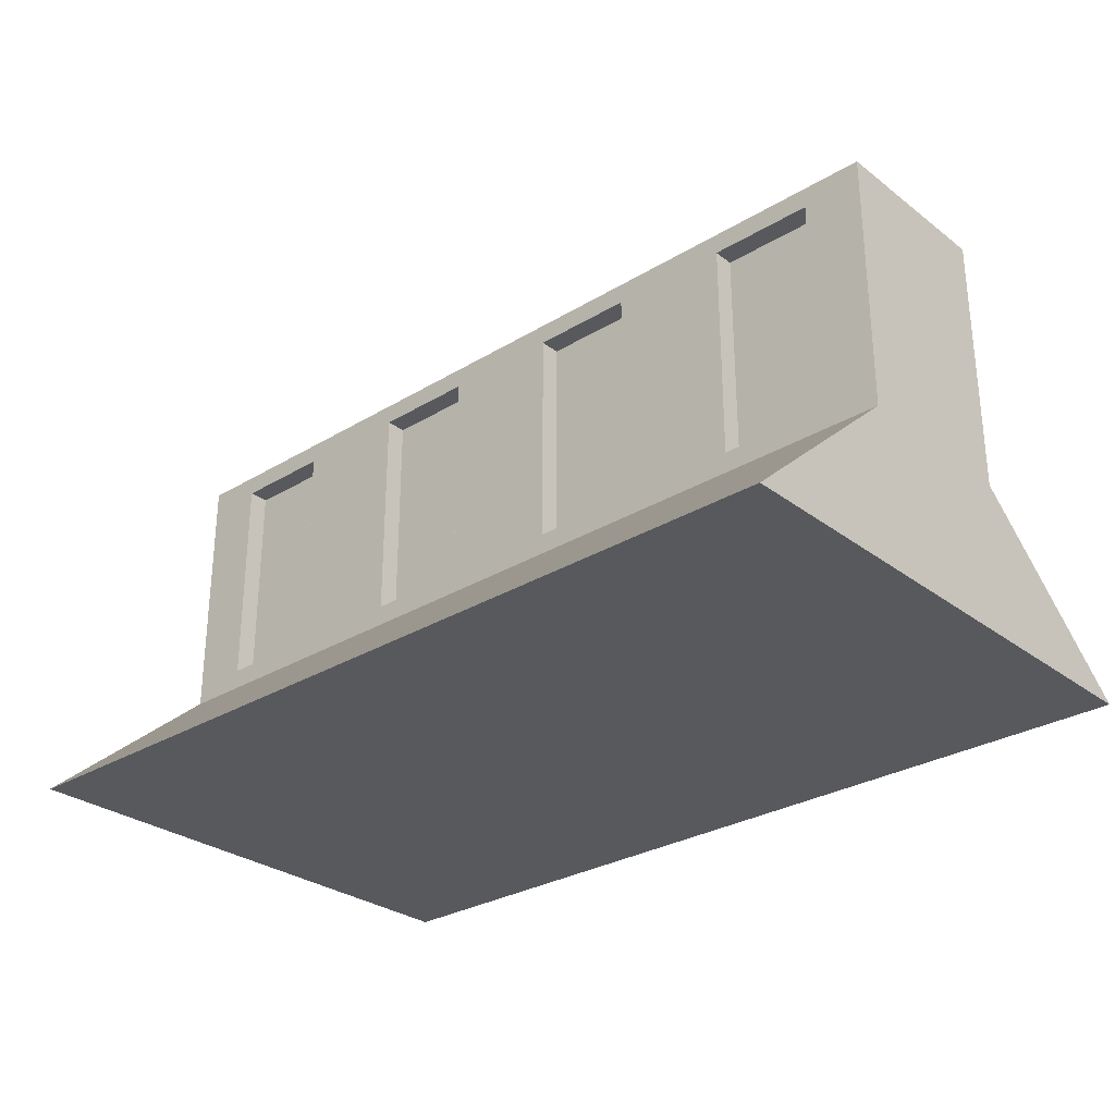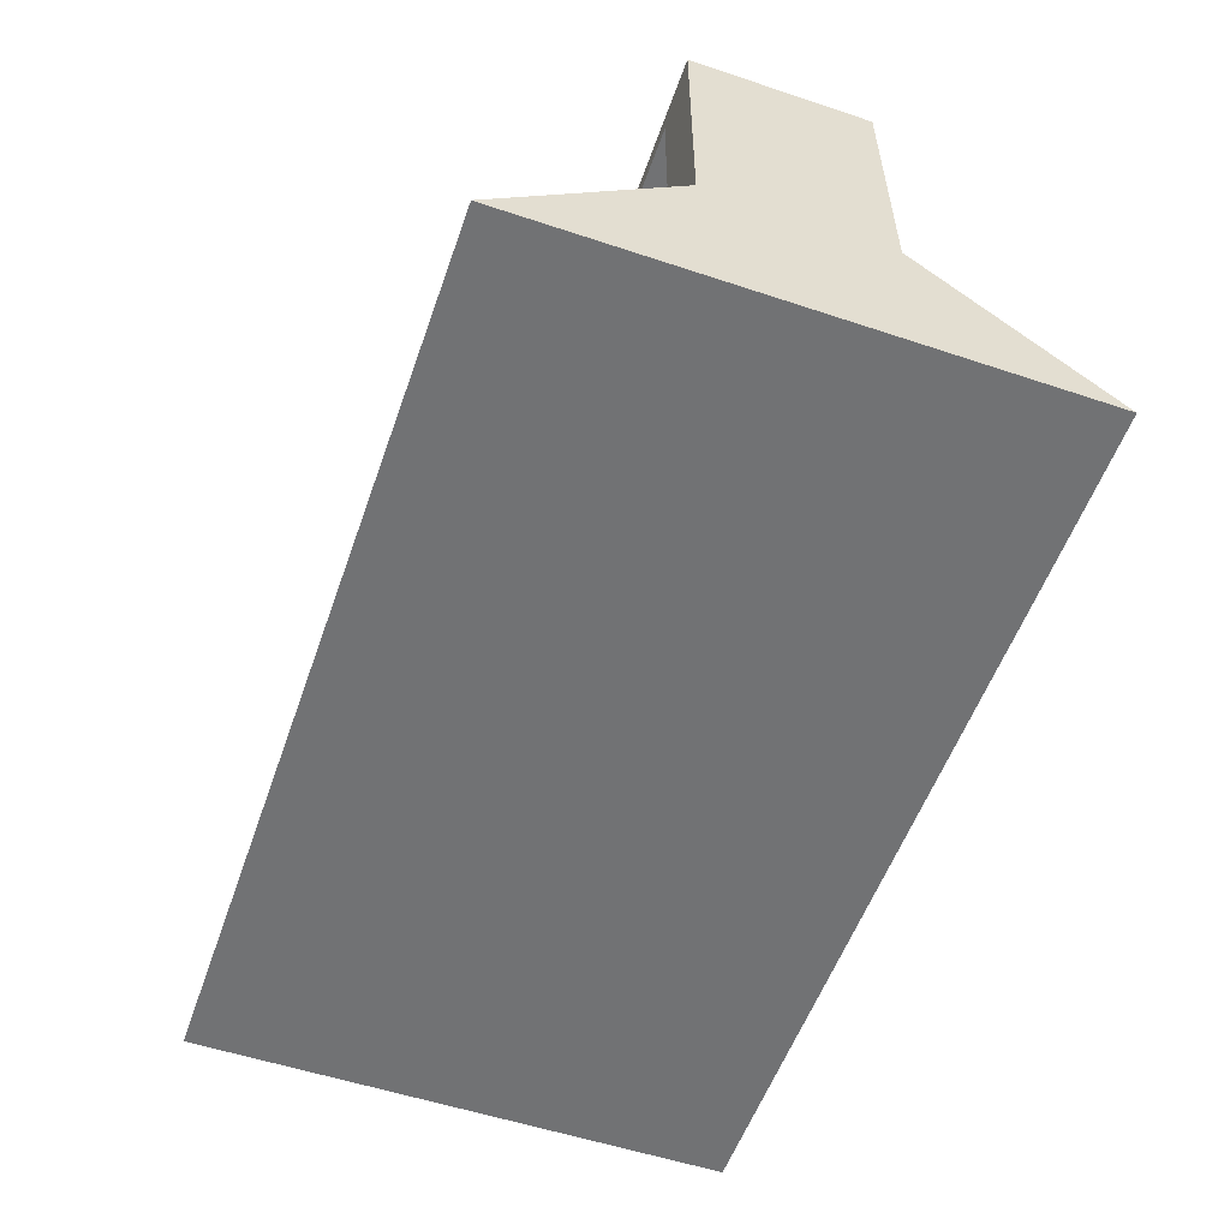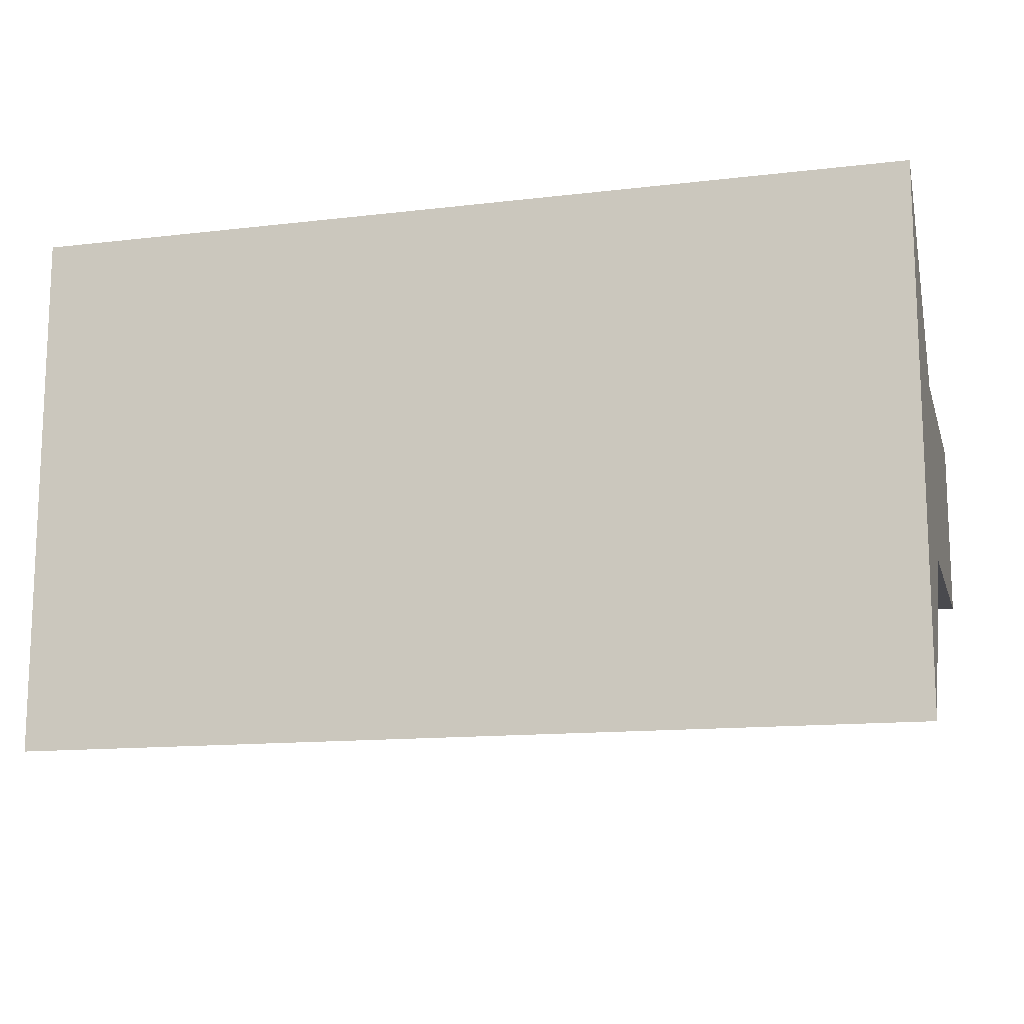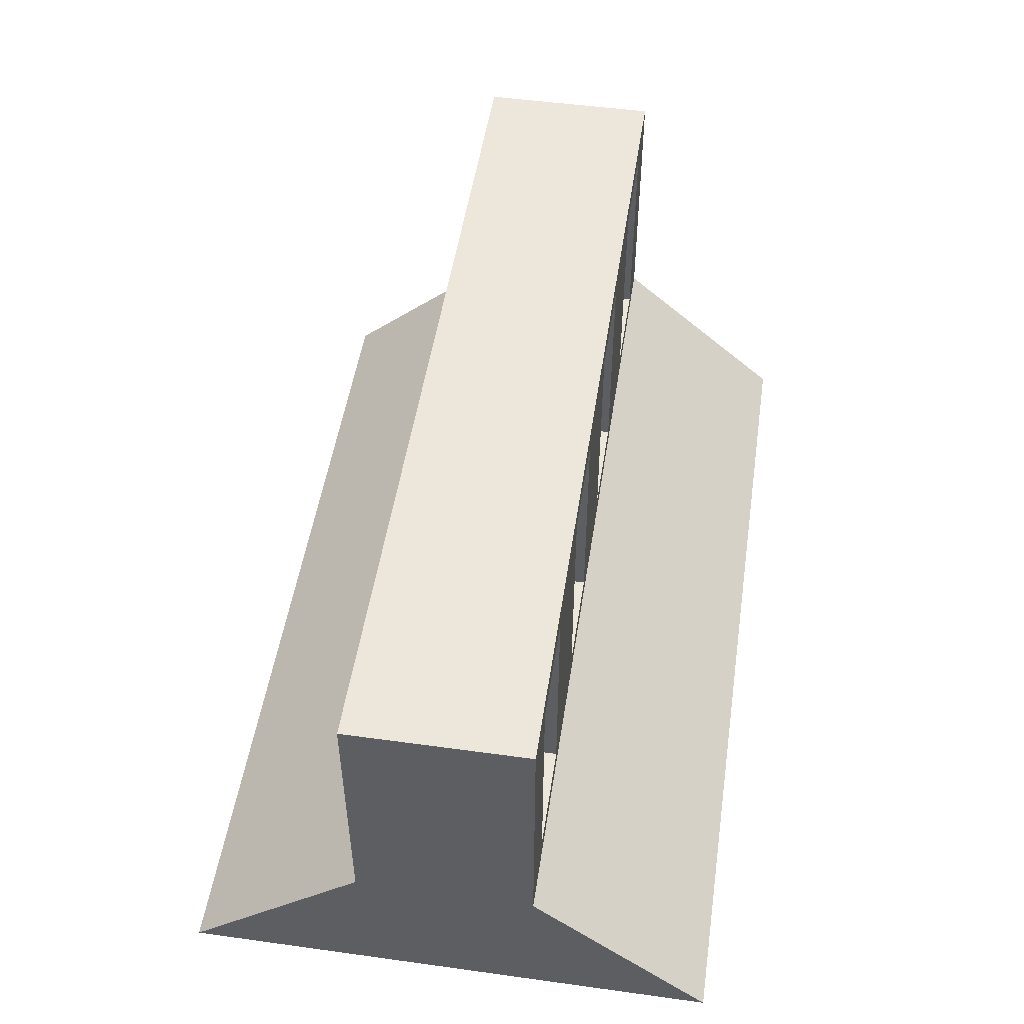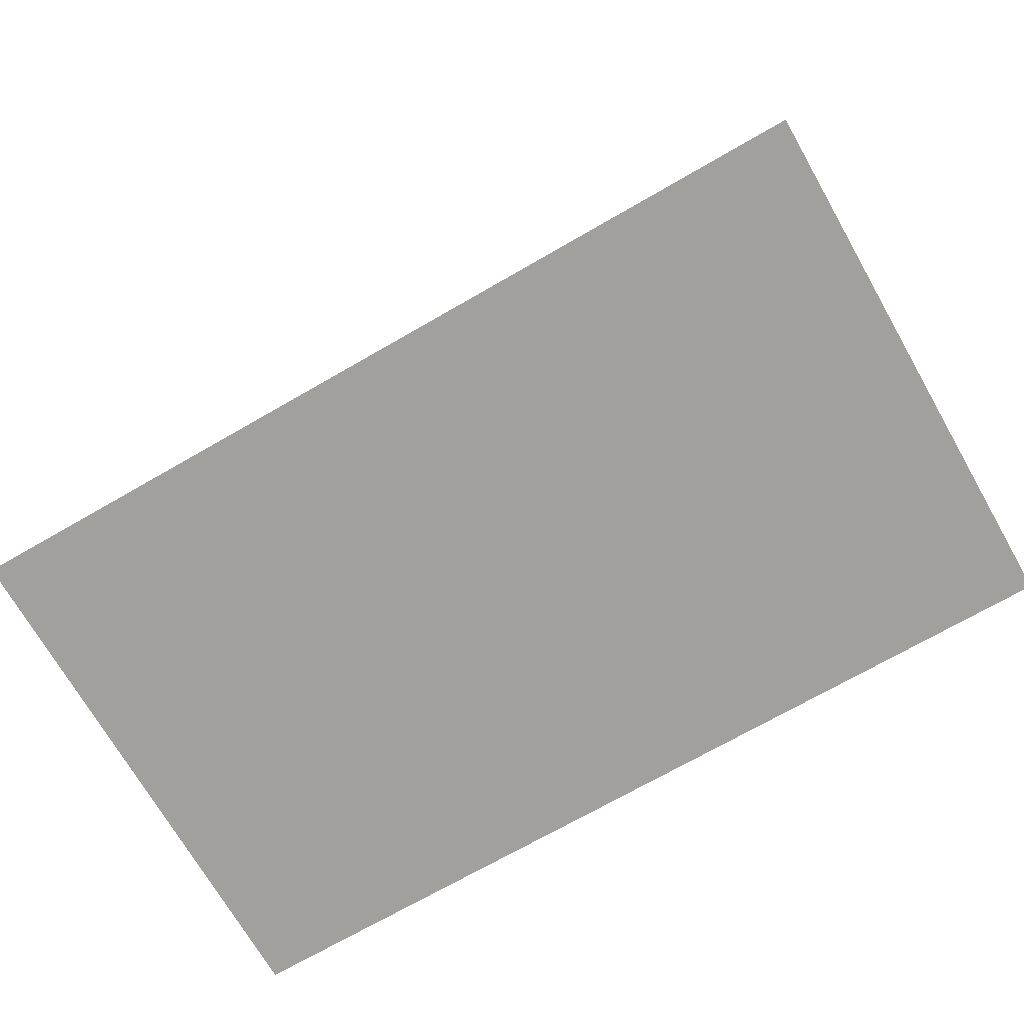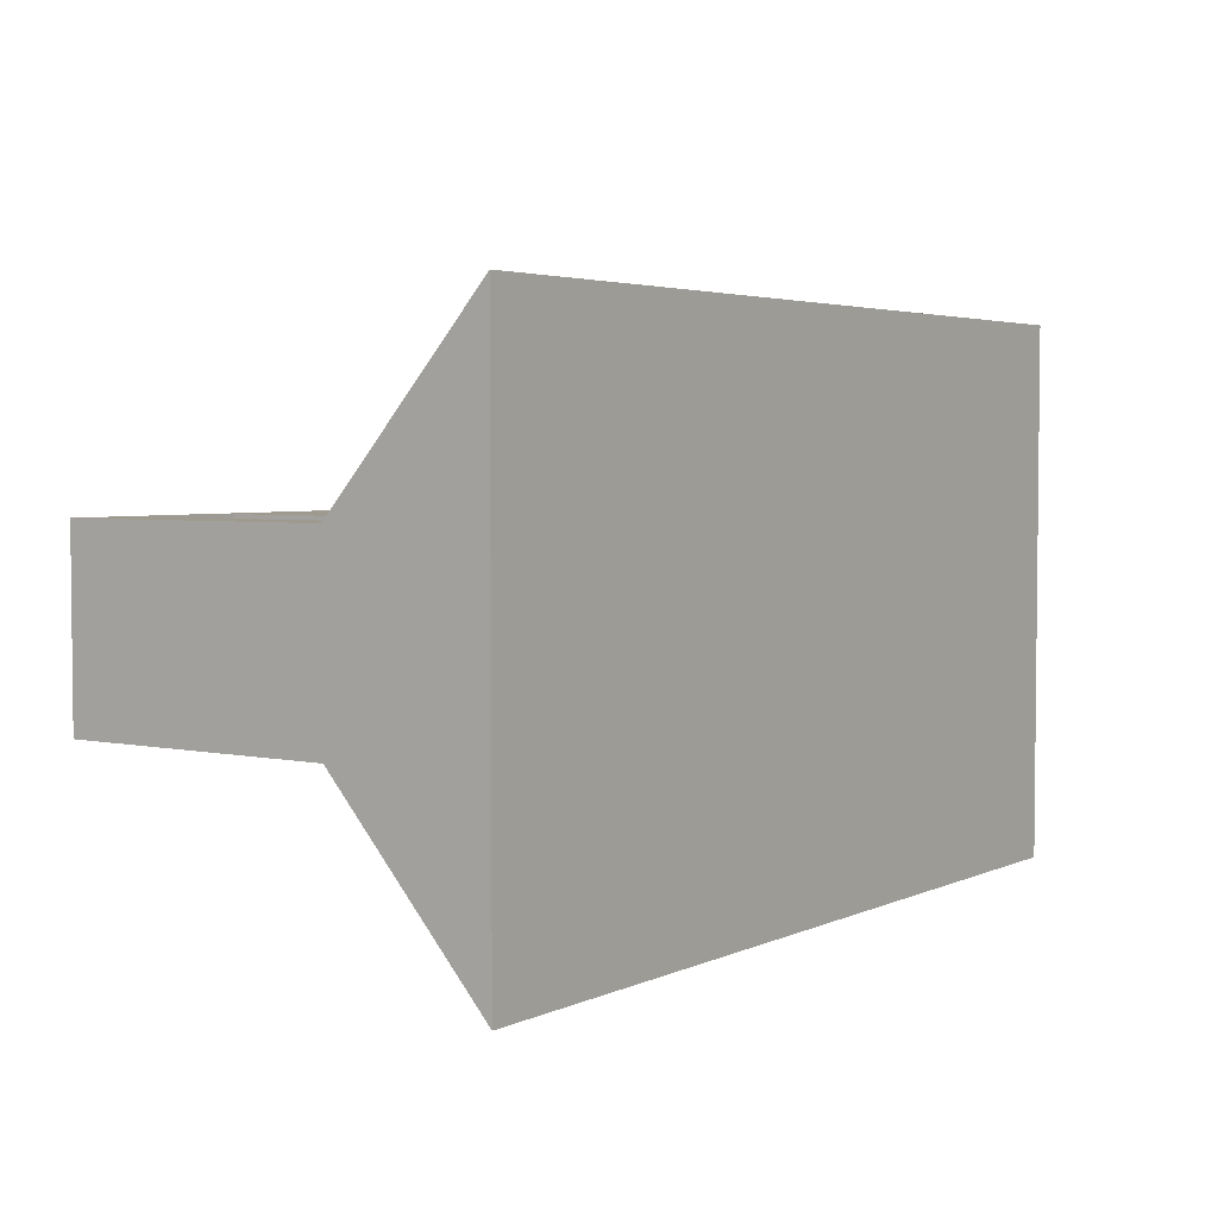
<metadata>
{"format":"obj","ext":"obj","renderer":"f3d","projection":"perspective","resolution":1024,"background":"white","views":[{"elev":-29.1,"azim":-138.1,"up":"+Y"},{"elev":-55.4,"azim":-109.3,"up":"+Y"},{"elev":-13.4,"azim":15.0,"up":"+Z"},{"elev":50.4,"azim":-81.4,"up":"+Y"},{"elev":-71.7,"azim":-150.1,"up":"+Y"},{"elev":3.7,"azim":-55.1,"up":"+Z"}]}
</metadata>
<code>
o TrafficBarrier_02_Cube.022
v -7.711 -4.036 2.705
v -7.711 3.253 1.528
v -7.711 -4.036 -2.705
v -7.711 3.253 -1.528
v 7.711 -4.036 2.705
v 7.711 3.253 1.528
v 7.711 -4.036 -2.705
v 7.711 3.253 -1.528
v 7.711 -1.331 1.528
v 7.711 -1.331 -1.528
v -7.711 -1.331 -1.528
v -7.711 -1.331 1.528
v 7.711 -4.036 -4.604
v -7.711 -4.036 -4.604
v -7.711 -4.036 4.604
v 7.711 -4.036 4.604
v 3.856 -4.036 -2.705
v 0 -4.036 -2.705
v -3.856 -4.036 -2.705
v -3.856 3.253 -1.528
v 0 3.253 -1.528
v 3.856 3.253 -1.528
v -3.856 -4.036 2.705
v 0 -4.036 2.705
v 3.856 -4.036 2.705
v 3.856 3.253 1.528
v -0 3.253 1.528
v -3.856 3.253 1.528
v -3.856 -1.331 -1.528
v 0 -1.331 -1.528
v 3.856 -1.331 -1.528
v 3.856 -1.331 1.528
v -0 -1.331 1.528
v -3.856 -1.331 1.528
v 3.856 -4.036 -4.604
v -0 -4.036 -4.604
v -3.856 -4.036 -4.604
v -3.856 -4.036 4.604
v 0 -4.036 4.604
v 3.856 -4.036 4.604
v -4.886 2.892 1.528
v -6.681 2.892 1.528
v -6.681 -0.9699 1.528
v -4.886 -0.9699 1.528
v 4.886 2.892 -1.528
v 6.681 2.892 -1.528
v 6.681 -0.9699 -1.528
v 4.886 -0.9699 -1.528
v -6.681 2.892 -1.528
v -4.886 2.892 -1.528
v -4.886 -0.9699 -1.528
v -6.681 -0.9699 -1.528
v -2.825 2.892 -1.528
v -1.031 2.892 -1.528
v -1.031 -0.9699 -1.528
v -2.825 -0.9699 -1.528
v 1.031 2.892 -1.528
v 2.825 2.892 -1.528
v 2.825 -0.9699 -1.528
v 1.031 -0.9699 -1.528
v 6.681 2.892 1.528
v 4.886 2.892 1.528
v 4.886 -0.9699 1.528
v 6.681 -0.9699 1.528
v 2.825 2.892 1.528
v 1.031 2.892 1.528
v 1.031 -0.9699 1.528
v 2.825 -0.9699 1.528
v -1.031 2.892 1.528
v -2.825 2.892 1.528
v -2.825 -0.9699 1.528
v -1.031 -0.9699 1.528
v -4.886 2.892 1.17
v -6.681 2.892 1.17
v -4.886 -0.9699 1.17
v -6.681 -0.9699 1.17
v 4.886 2.892 -1.17
v 6.681 2.892 -1.17
v 4.886 -0.9699 -1.17
v 6.681 -0.9699 -1.17
v -6.681 2.892 -1.17
v -4.886 2.892 -1.17
v -6.681 -0.9699 -1.17
v -4.886 -0.9699 -1.17
v -2.825 2.892 -1.17
v -1.031 2.892 -1.17
v -2.825 -0.9699 -1.17
v -1.031 -0.9699 -1.17
v 1.031 2.892 -1.17
v 2.825 2.892 -1.17
v 1.031 -0.9699 -1.17
v 2.825 -0.9699 -1.17
v 6.681 2.892 1.17
v 4.886 2.892 1.17
v 6.681 -0.9699 1.17
v 4.886 -0.9699 1.17
v 2.825 2.892 1.17
v 1.031 2.892 1.17
v 2.825 -0.9699 1.17
v 1.031 -0.9699 1.17
v -1.031 2.892 1.17
v -2.825 2.892 1.17
v -1.031 -0.9699 1.17
v -2.825 -0.9699 1.17
f 2 11 12
f 8 9 10
f 12 3 1
f 10 7 13
f 10 5 7
f 5 9 16
f 3 11 14
f 12 1 15
f 10 35 31
f 19 14 37
f 12 38 34
f 49 83 52
f 4 28 20
f 7 25 17
f 69 103 72
f 25 16 40
f 23 15 1
f 24 38 23
f 24 40 39
f 44 76 43
f 63 95 96
f 50 81 49
f 19 1 3
f 18 23 19
f 17 24 18
f 22 6 8
f 21 26 22
f 20 27 21
f 69 102 101
f 43 74 42
f 63 94 62
f 32 16 9
f 32 39 40
f 33 38 39
f 17 13 7
f 18 35 17
f 18 37 36
f 29 14 11
f 29 36 37
f 30 35 36
f 2 41 28
f 12 42 2
f 34 43 12
f 28 44 34
f 8 45 22
f 10 46 8
f 31 47 10
f 22 48 31
f 4 50 49
f 29 50 20
f 11 51 29
f 11 49 52
f 20 54 53
f 30 54 21
f 29 55 30
f 20 56 29
f 22 57 21
f 31 58 22
f 30 59 31
f 21 60 30
f 6 62 61
f 32 62 26
f 9 63 32
f 9 61 64
f 27 65 26
f 33 66 27
f 32 67 33
f 26 68 32
f 28 69 27
f 34 70 28
f 34 72 71
f 27 72 33
f 71 102 70
f 51 82 50
f 57 90 89
f 72 104 71
f 51 83 84
f 57 91 60
f 59 90 58
f 66 97 65
f 45 78 77
f 60 92 59
f 65 99 68
f 45 79 48
f 67 98 66
f 47 78 46
f 54 85 53
f 68 100 67
f 48 80 47
f 53 87 56
f 55 86 54
f 62 93 61
f 41 74 73
f 56 88 55
f 61 95 64
f 41 75 44
f 2 4 11
f 8 6 9
f 12 11 3
f 10 9 5
f 10 13 35
f 19 3 14
f 12 15 38
f 49 81 83
f 4 2 28
f 7 5 25
f 69 101 103
f 25 5 16
f 23 38 15
f 24 39 38
f 24 25 40
f 44 75 76
f 63 64 95
f 50 82 81
f 19 23 1
f 18 24 23
f 17 25 24
f 22 26 6
f 21 27 26
f 20 28 27
f 69 70 102
f 43 76 74
f 63 96 94
f 32 40 16
f 32 33 39
f 33 34 38
f 17 35 13
f 18 36 35
f 18 19 37
f 29 37 14
f 29 30 36
f 30 31 35
f 2 42 41
f 12 43 42
f 34 44 43
f 28 41 44
f 8 46 45
f 10 47 46
f 31 48 47
f 22 45 48
f 4 20 50
f 29 51 50
f 11 52 51
f 11 4 49
f 20 21 54
f 30 55 54
f 29 56 55
f 20 53 56
f 22 58 57
f 31 59 58
f 30 60 59
f 21 57 60
f 6 26 62
f 32 63 62
f 9 64 63
f 9 6 61
f 27 66 65
f 33 67 66
f 32 68 67
f 26 65 68
f 28 70 69
f 34 71 70
f 34 33 72
f 27 69 72
f 71 104 102
f 51 84 82
f 57 58 90
f 72 103 104
f 51 52 83
f 57 89 91
f 59 92 90
f 66 98 97
f 45 46 78
f 60 91 92
f 65 97 99
f 45 77 79
f 67 100 98
f 47 80 78
f 54 86 85
f 68 99 100
f 48 79 80
f 53 85 87
f 55 88 86
f 62 94 93
f 41 42 74
f 56 87 88
f 61 93 95
f 41 73 75
f 74 75 73
f 78 79 77
f 82 83 81
f 86 87 85
f 90 91 89
f 94 95 93
f 98 99 97
f 102 103 101
f 74 76 75
f 78 80 79
f 82 84 83
f 86 88 87
f 90 92 91
f 94 96 95
f 98 100 99
f 102 104 103

</code>
